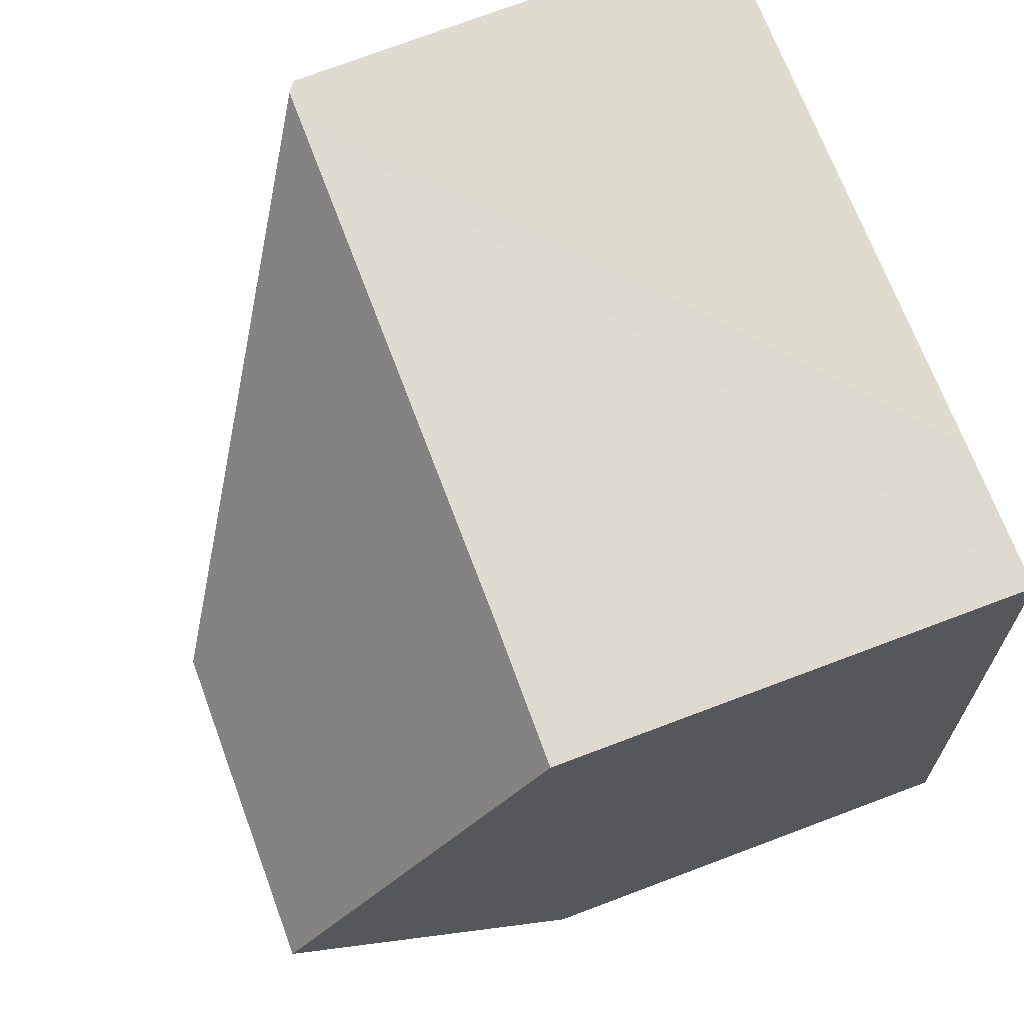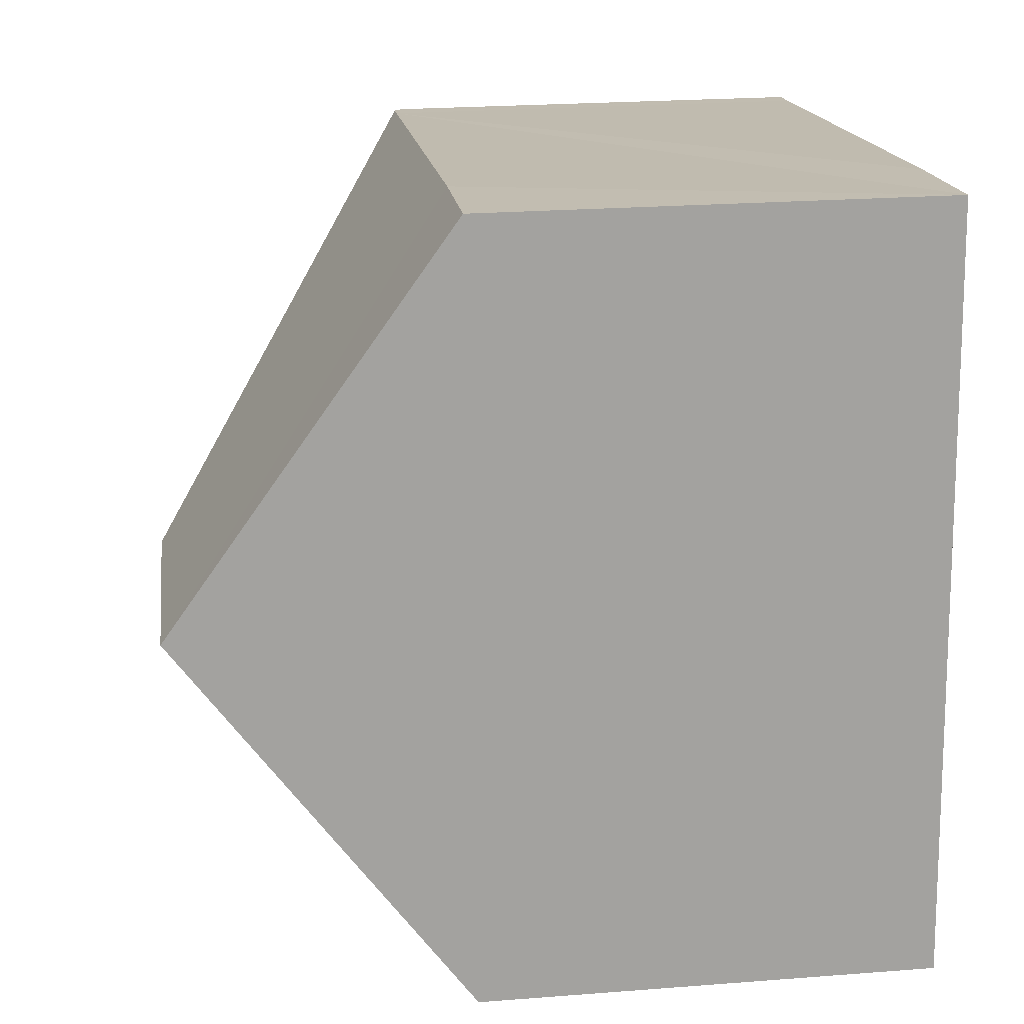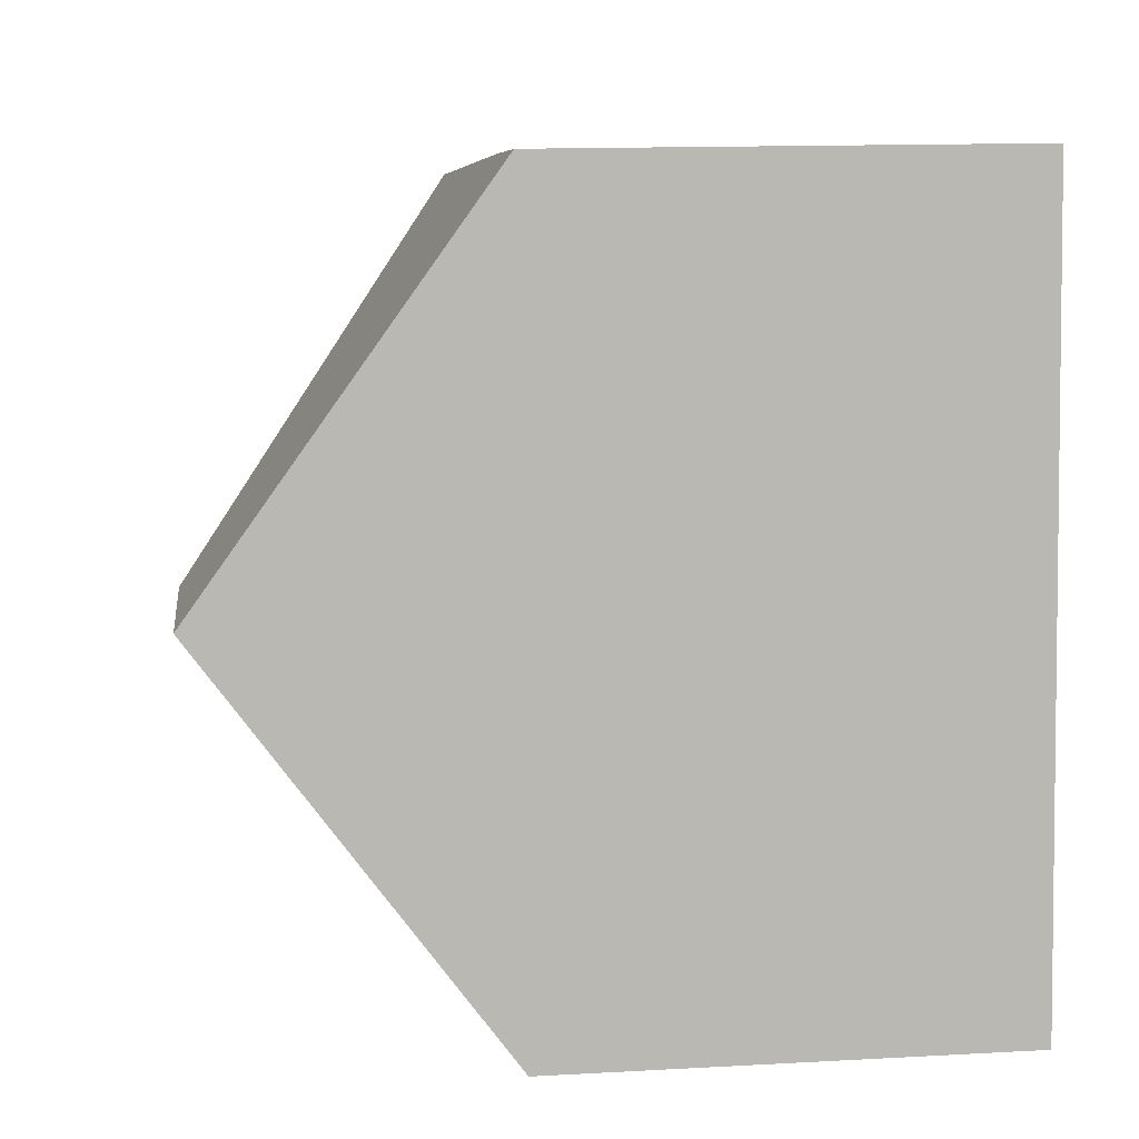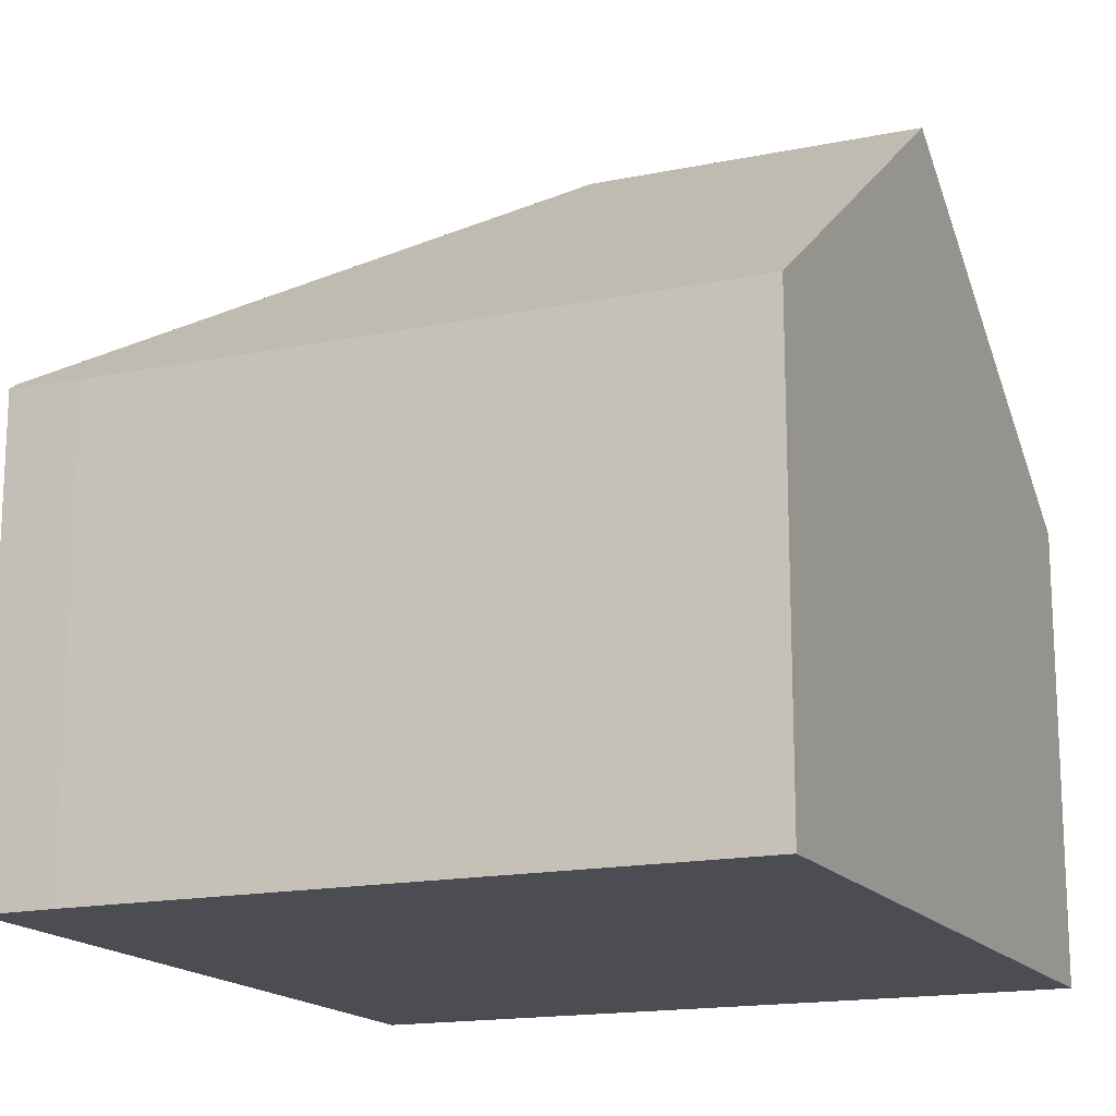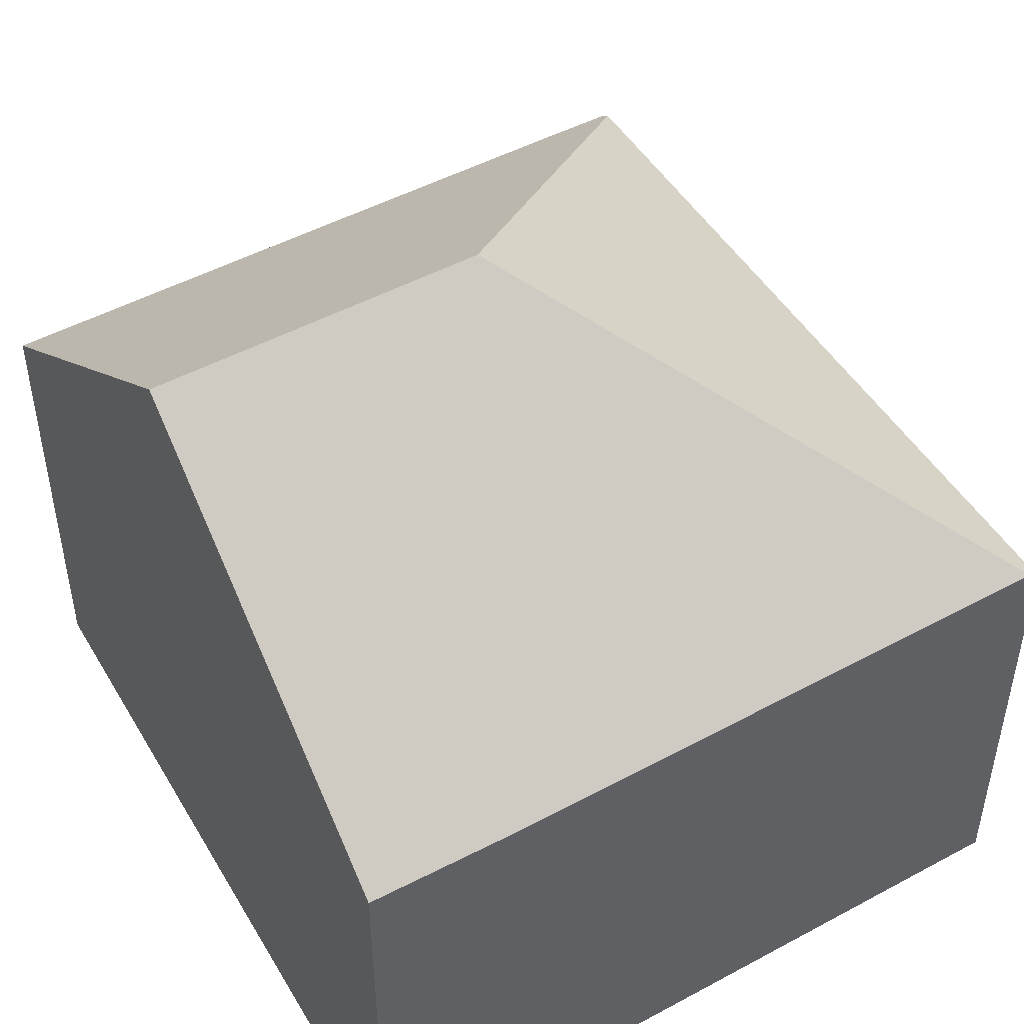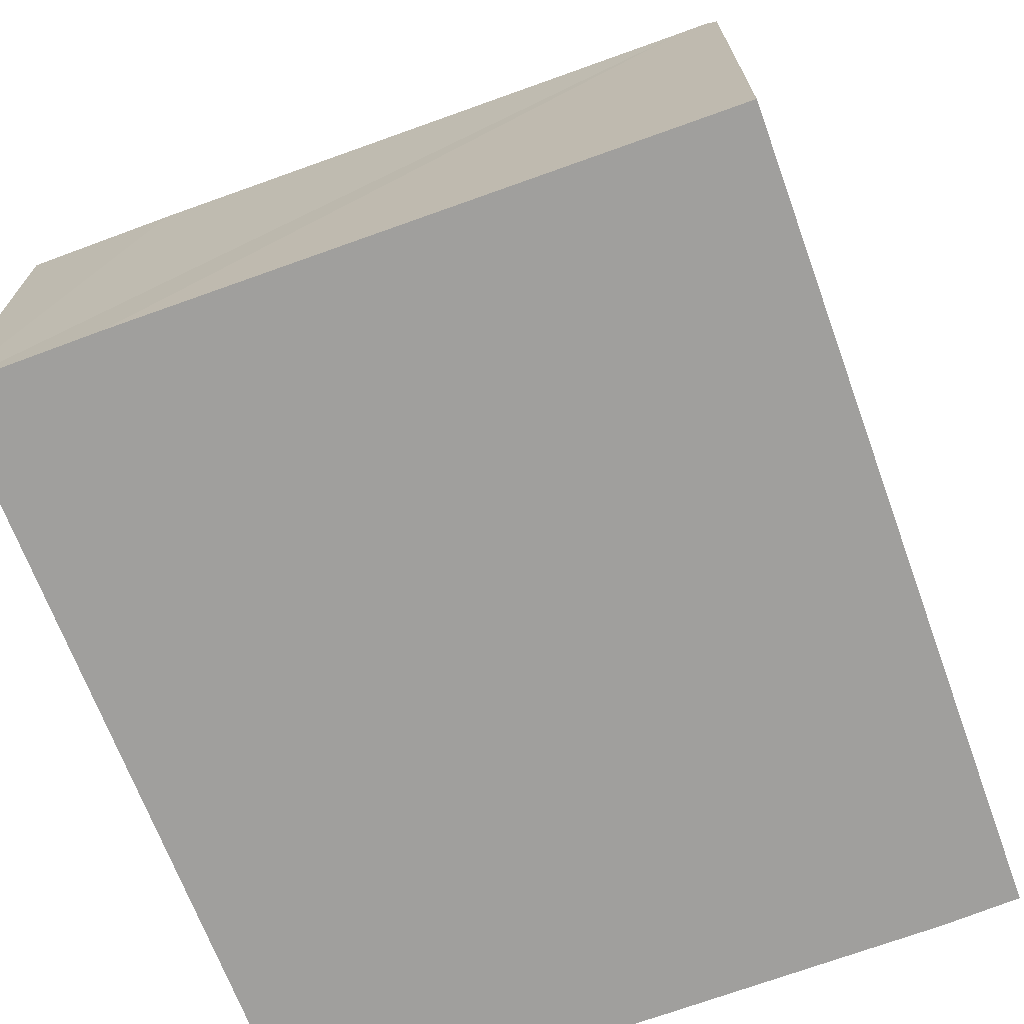
<metadata>
{"format":"obj","ext":"obj","renderer":"f3d","projection":"perspective","resolution":1024,"background":"white","views":[{"elev":76.0,"azim":-110.5,"up":"+Z"},{"elev":23.2,"azim":-97.5,"up":"+Z"},{"elev":13.3,"azim":-97.2,"up":"+Z"},{"elev":-16.4,"azim":-150.3,"up":"+Y"},{"elev":48.6,"azim":-24.1,"up":"+Y"},{"elev":-71.4,"azim":26.7,"up":"+Y"}]}
</metadata>
<code>
v  8.365 4.752 6.903
v  8.399 4.752 7.274
v  8.41 4.744 7.273
v  8.298 4.827 7.287
v  3.832 7.852 3.683
v  7.423 4.926 -0.768
v  7.41 4.848 -0.874
v  6.63 4.826 -0.809
v  3.803 4.817 -0.476
v  0 4.826 2.955e-16
v  0.376 7.852 4.104
v  2.276 4.825 8.024
v  0.751 4.84 8.19
v  8.037 4.827 7.318
v  7.41 5.352e-17 -0.874
v  6.63 4.954e-17 -0.809
v  0 0 0
v  3.803 2.915e-17 -0.476
v  0.376 -2.513e-16 4.104
v  0.751 -5.015e-16 8.19
v  2.276 -4.913e-16 8.024
v  8.037 -4.481e-16 7.318
v  8.298 -4.462e-16 7.287
v  8.399 -4.454e-16 7.274
v  8.41 -4.453e-16 7.273
v  8.365 -4.227e-16 6.903
v  7.423 4.703e-17 -0.768
g defaultobject
f 1 2 3
f 2 1 4
f 4 1 5
f 5 1 6
f 7 5 6
f 5 7 8
f 5 8 9
f 5 9 10
f 5 10 11
f 12 11 13
f 11 12 5
f 5 12 14
f 5 14 4
f 15 8 7
f 8 15 16
f 16 9 8
f 9 16 10
f 10 16 17
f 17 16 18
f 17 11 10
f 11 17 13
f 13 17 19
f 13 19 20
f 20 12 13
f 12 20 14
f 14 20 21
f 14 21 22
f 14 22 4
f 4 22 23
f 23 2 4
f 2 23 24
f 24 3 2
f 3 24 25
f 25 1 3
f 1 25 6
f 6 25 26
f 6 26 27
f 6 27 7
f 7 27 15
f 19 21 20
f 21 19 22
f 22 19 17
f 22 17 18
f 22 18 23
f 23 18 24
f 24 18 25
f 25 18 26
f 26 18 27
f 27 18 16
f 27 16 15

</code>
